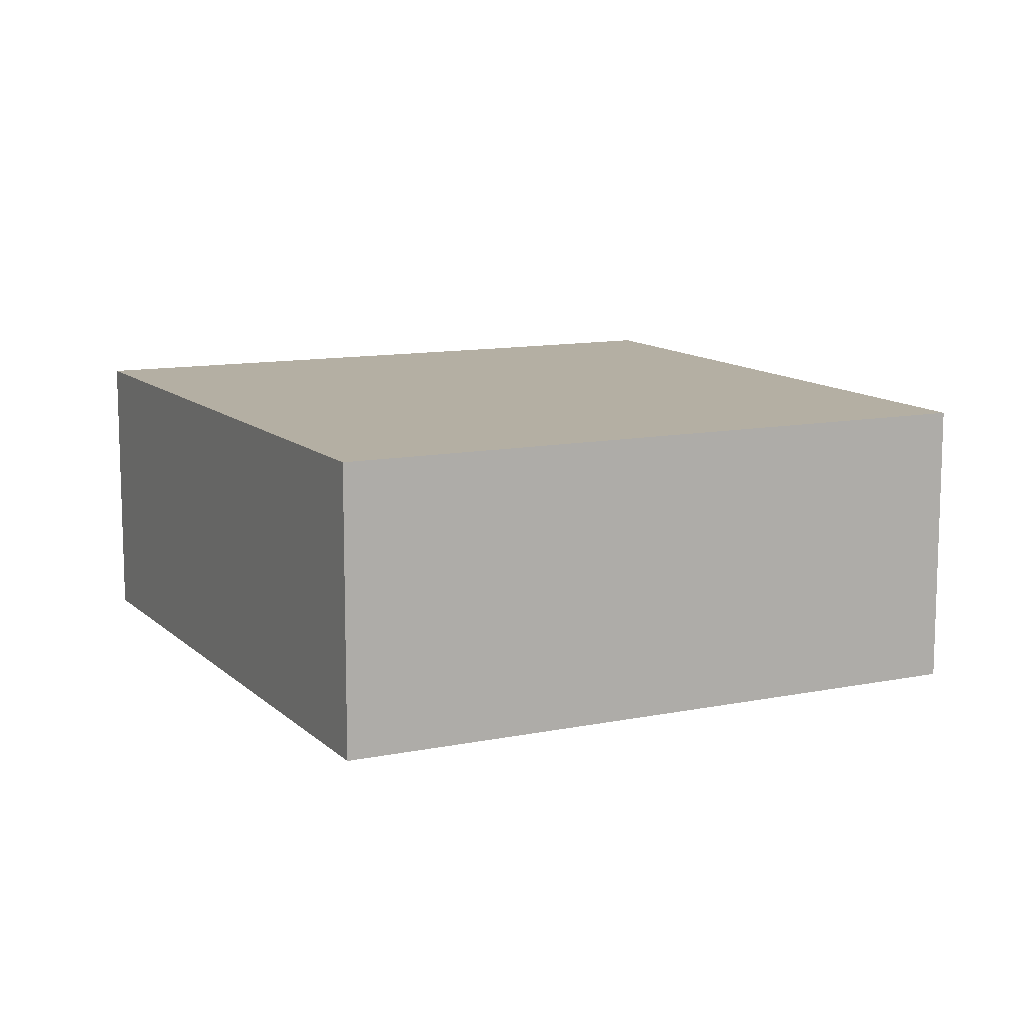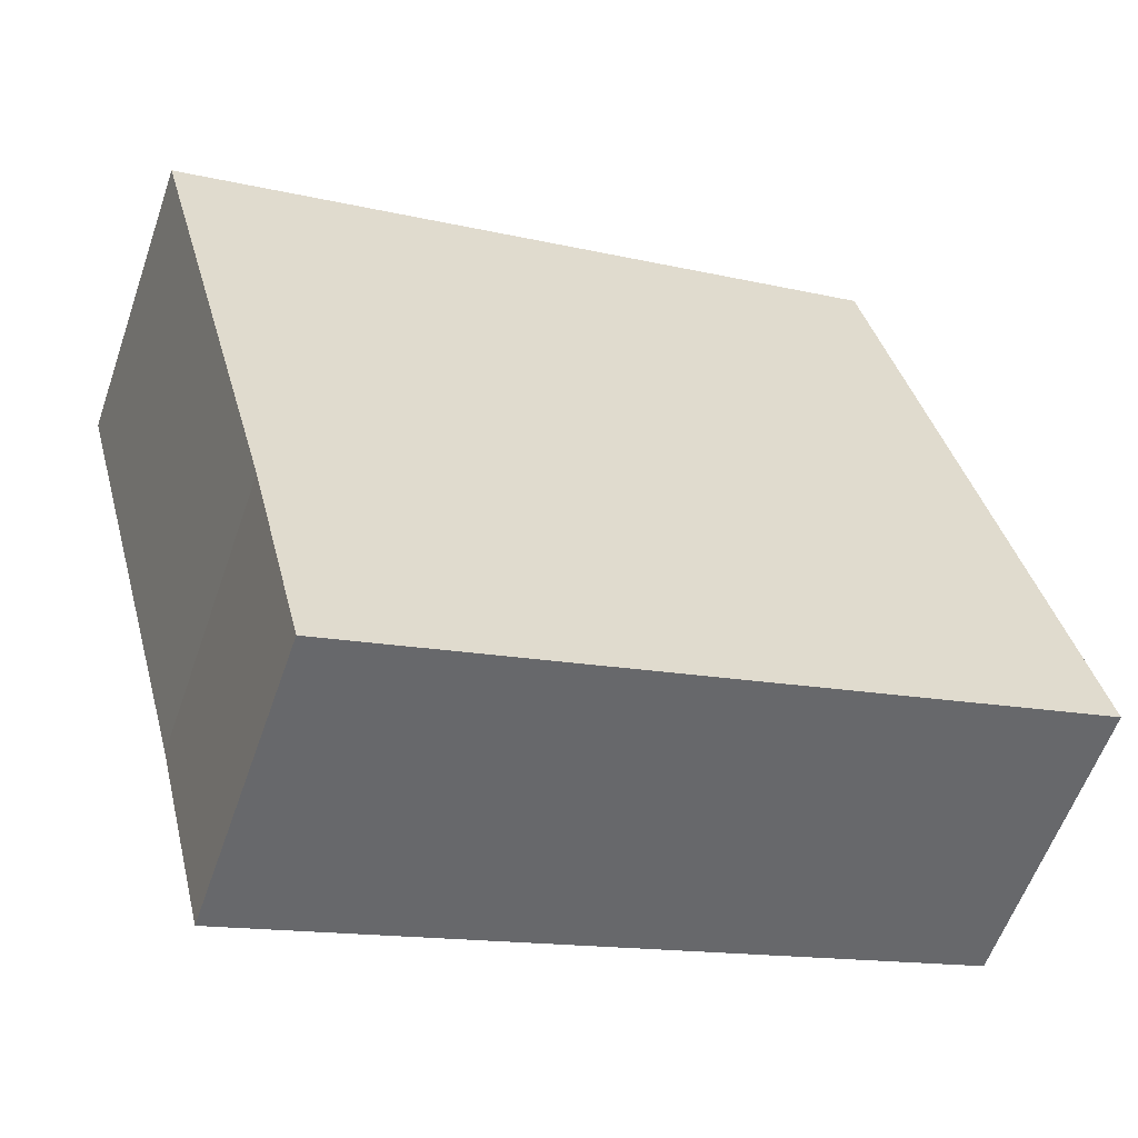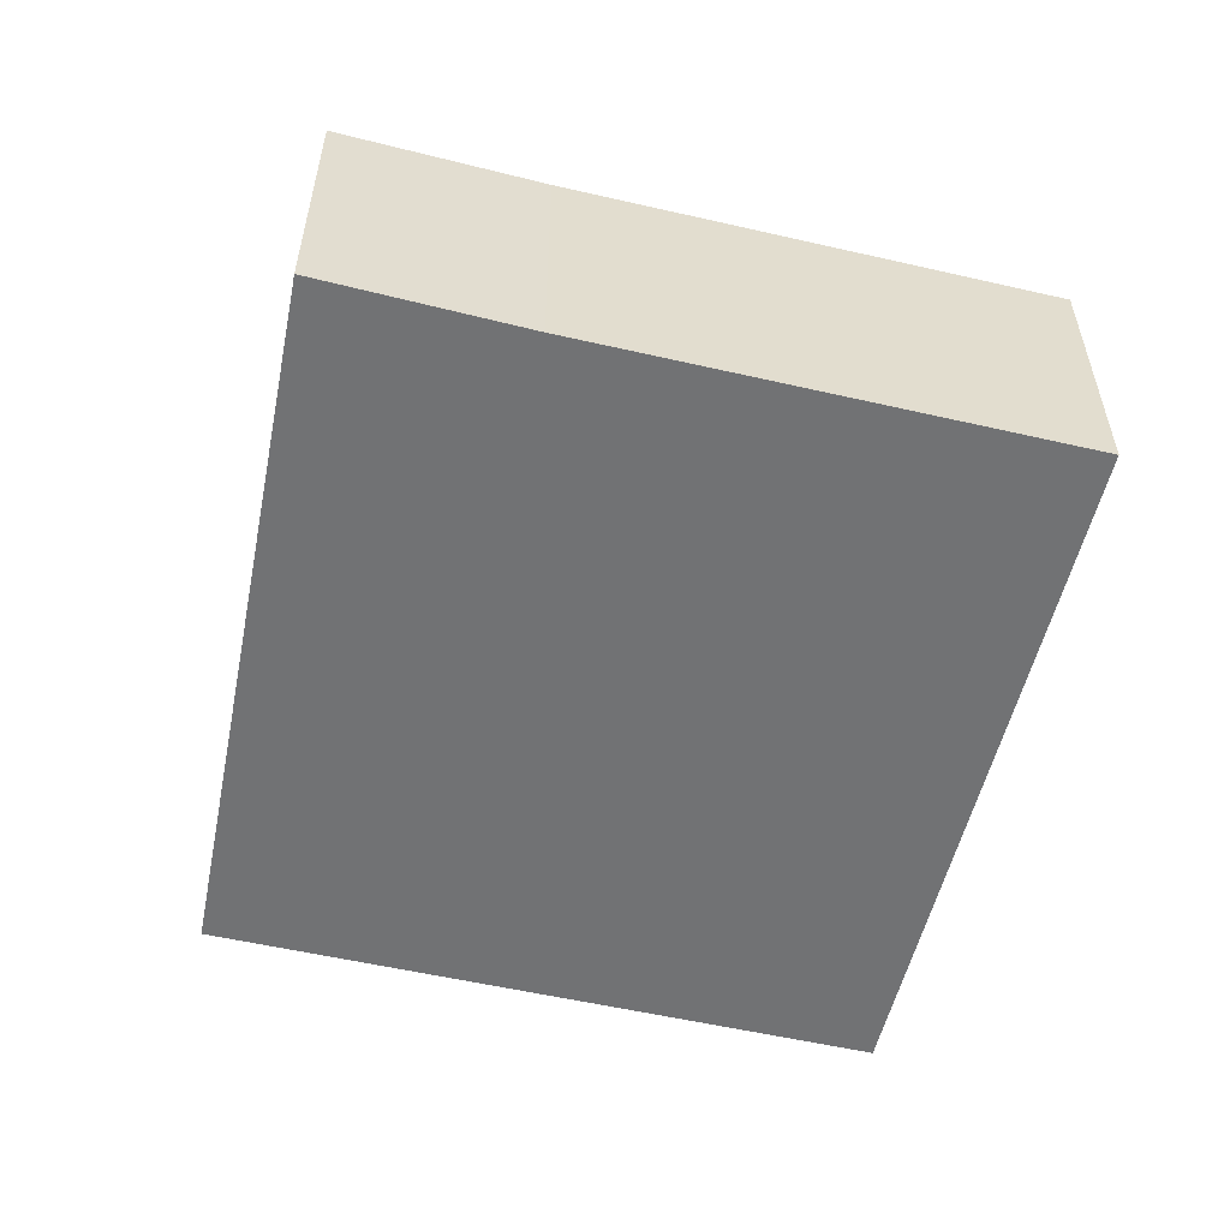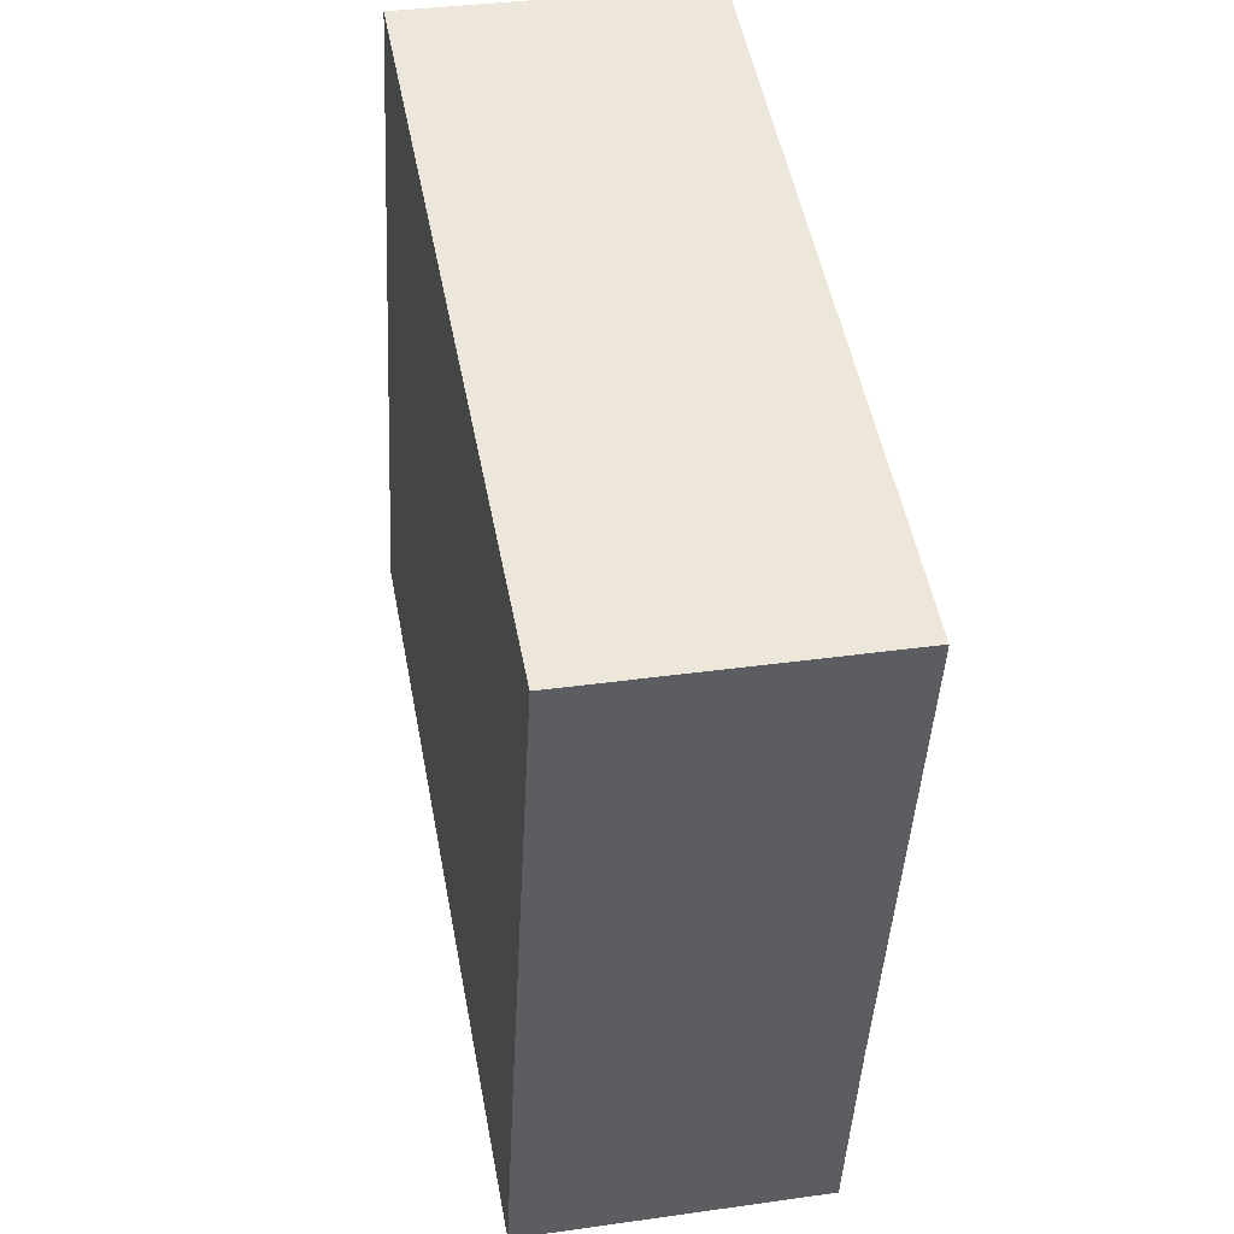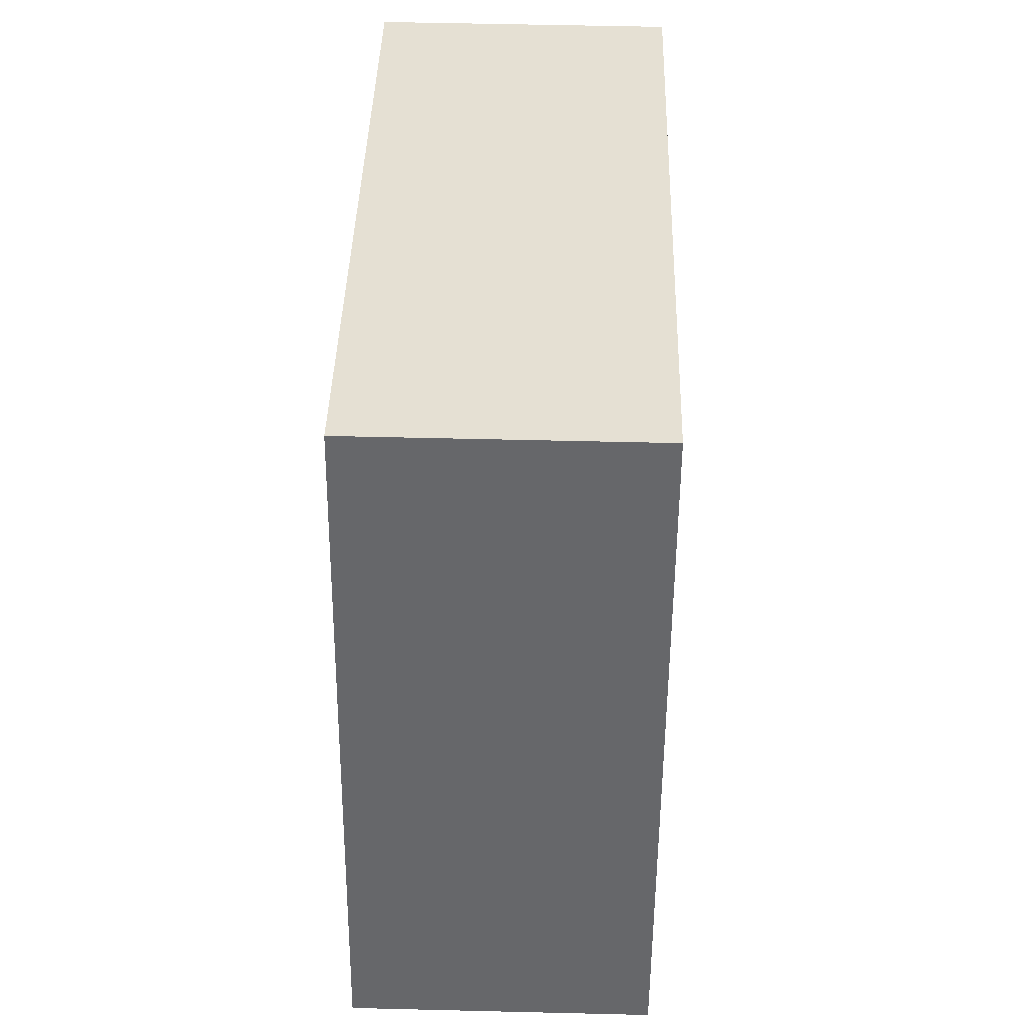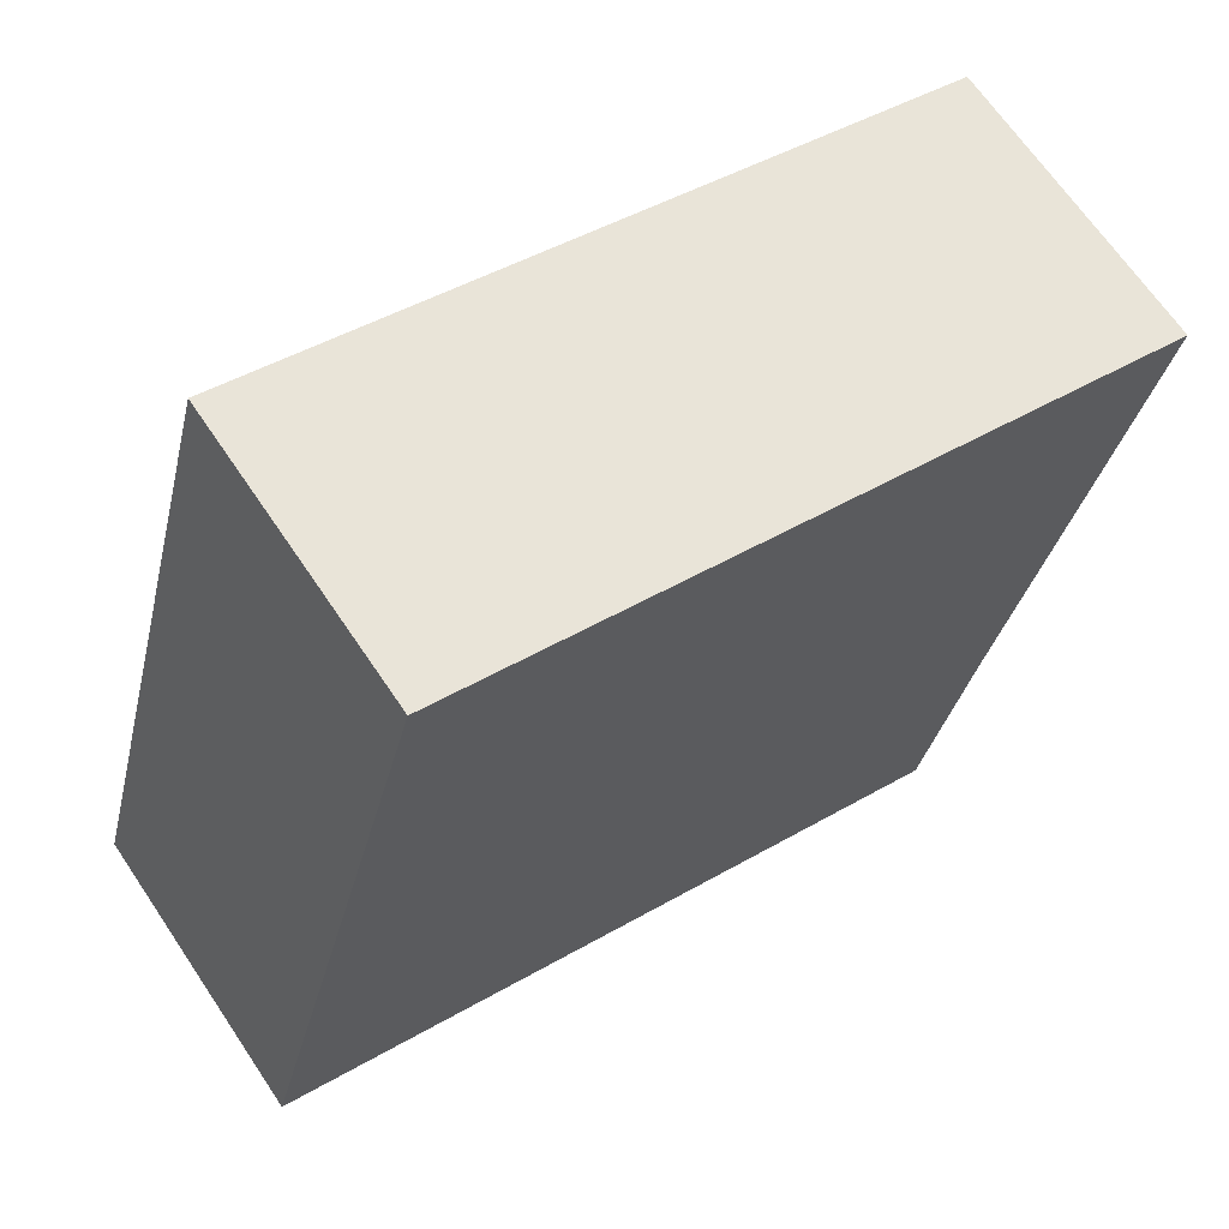
<metadata>
{"format":"obj","ext":"obj","renderer":"f3d","projection":"perspective","resolution":1024,"background":"white","views":[{"elev":11.2,"azim":48.4,"up":"+Y"},{"elev":-57.9,"azim":-19.0,"up":"+Z"},{"elev":-55.5,"azim":-118.6,"up":"+Y"},{"elev":34.2,"azim":-100.9,"up":"+Z"},{"elev":52.8,"azim":91.5,"up":"+Z"},{"elev":66.5,"azim":146.1,"up":"+Z"}]}
</metadata>
<code>
v  1.229 2.572 -4.602
v  7.899 2.572 -4.259
v  1.628 2.572 -6.227
v  6.301 2.572 1.685
v  1.175 2.572 -4.382
v  0.02 2.572 -0.074
v  0 2.572 1.575e-16
v  1.719 2.572 0.46
v  1.628 3.813e-16 -6.227
v  1.175 2.683e-16 -4.382
v  1.229 2.818e-16 -4.602
v  0.02 4.531e-18 -0.074
v  0 0 0
v  1.719 -2.817e-17 0.46
v  6.301 -1.032e-16 1.685
v  7.899 2.608e-16 -4.259
g defaultobject
f 1 2 3
f 2 1 4
f 4 1 5
f 4 5 6
f 4 6 7
f 4 7 8
f 9 1 3
f 1 9 5
f 5 9 10
f 10 9 11
f 10 6 5
f 6 10 12
f 6 12 7
f 7 12 13
f 13 8 7
f 8 13 4
f 4 13 14
f 4 14 15
f 15 2 4
f 2 15 16
f 16 3 2
f 3 16 9
f 12 14 13
f 14 12 10
f 14 10 11
f 14 11 9
f 14 9 16
f 14 16 15

</code>
